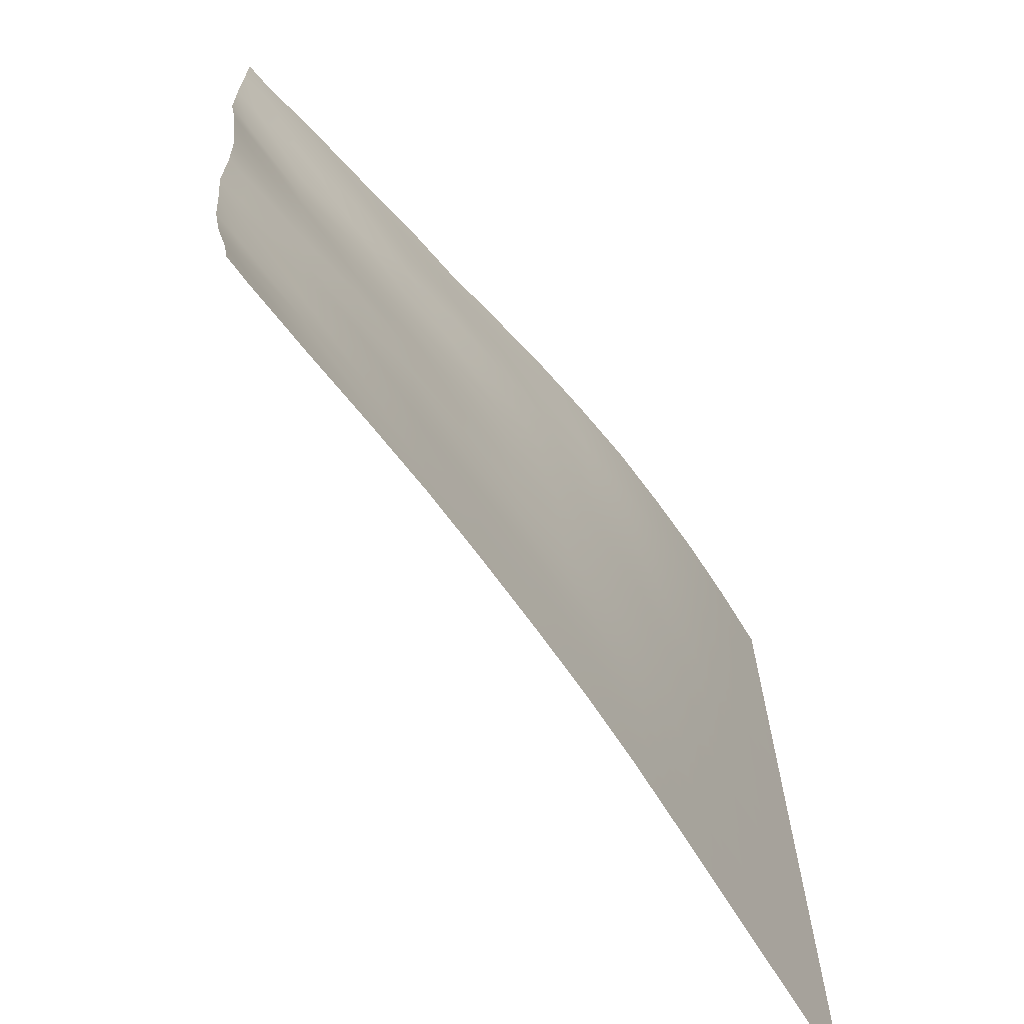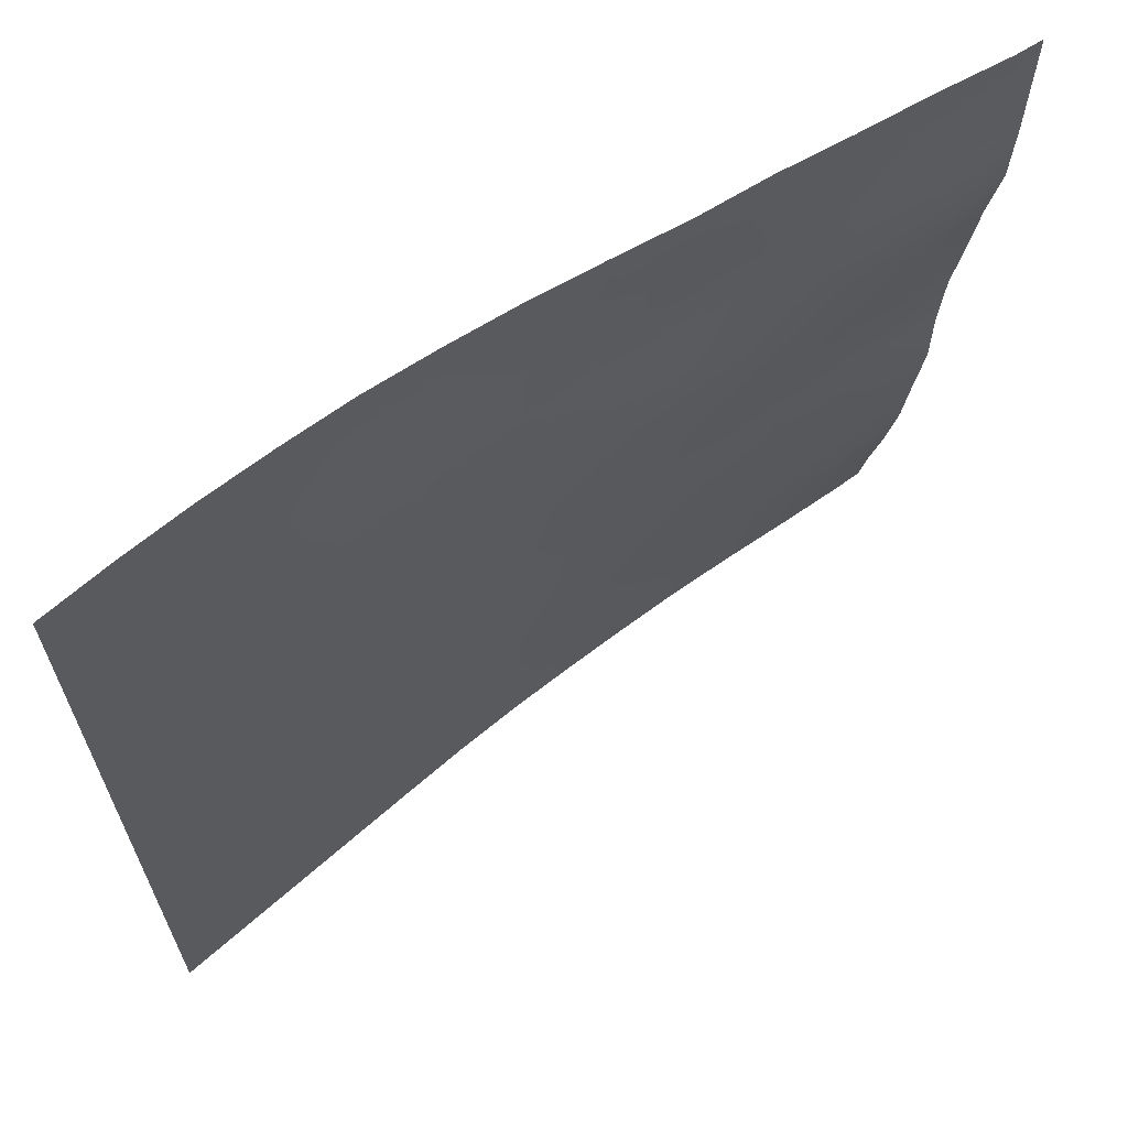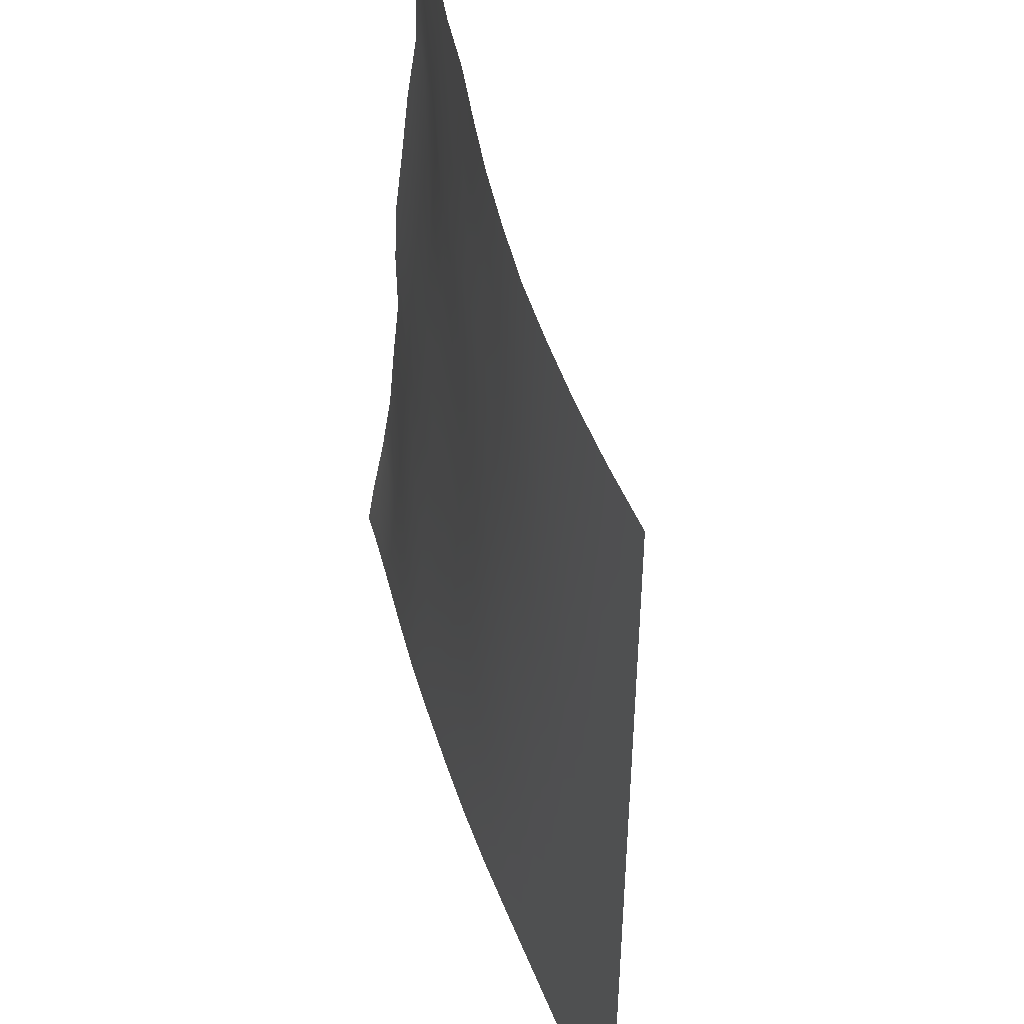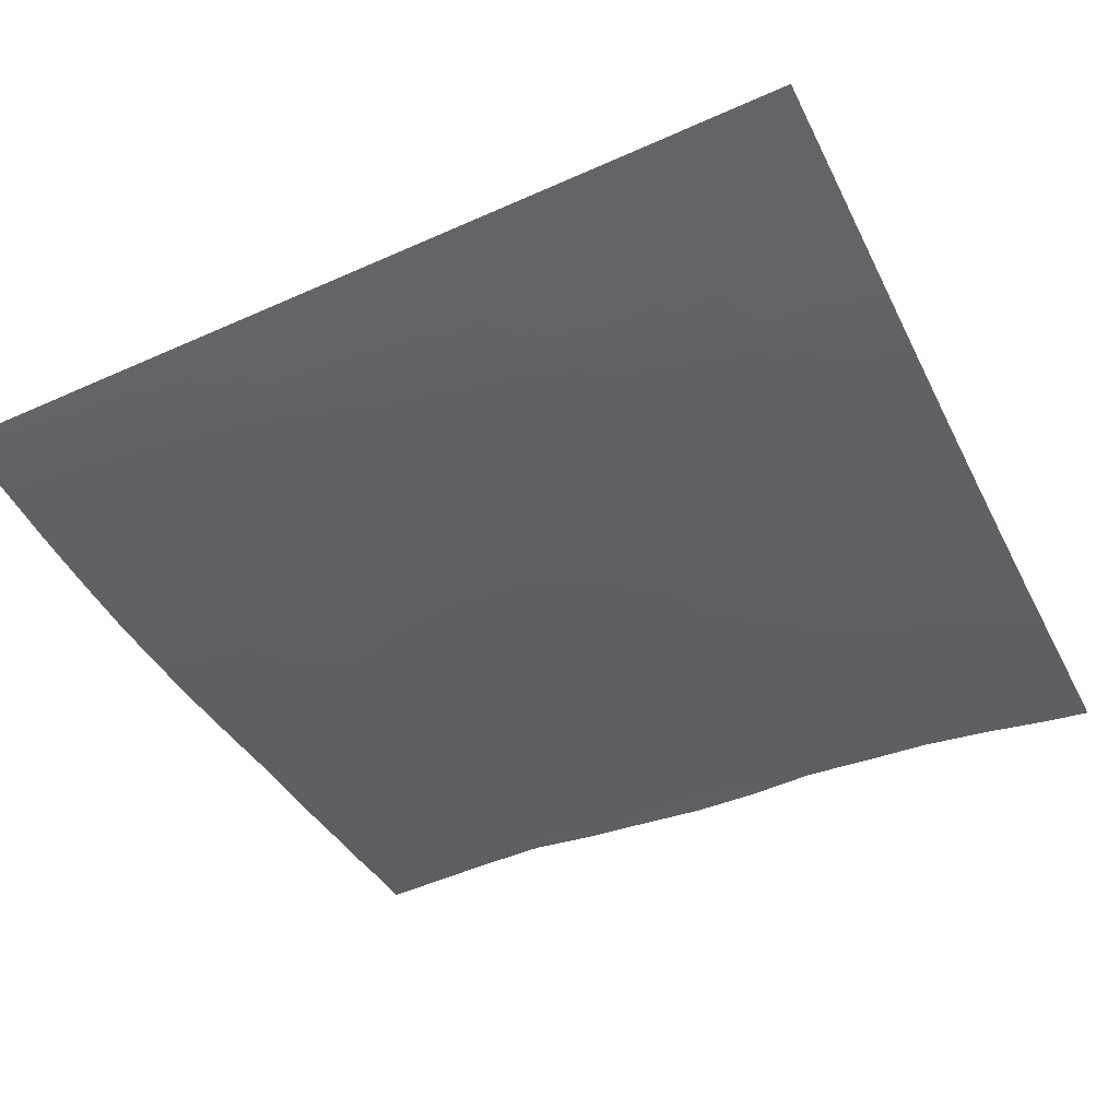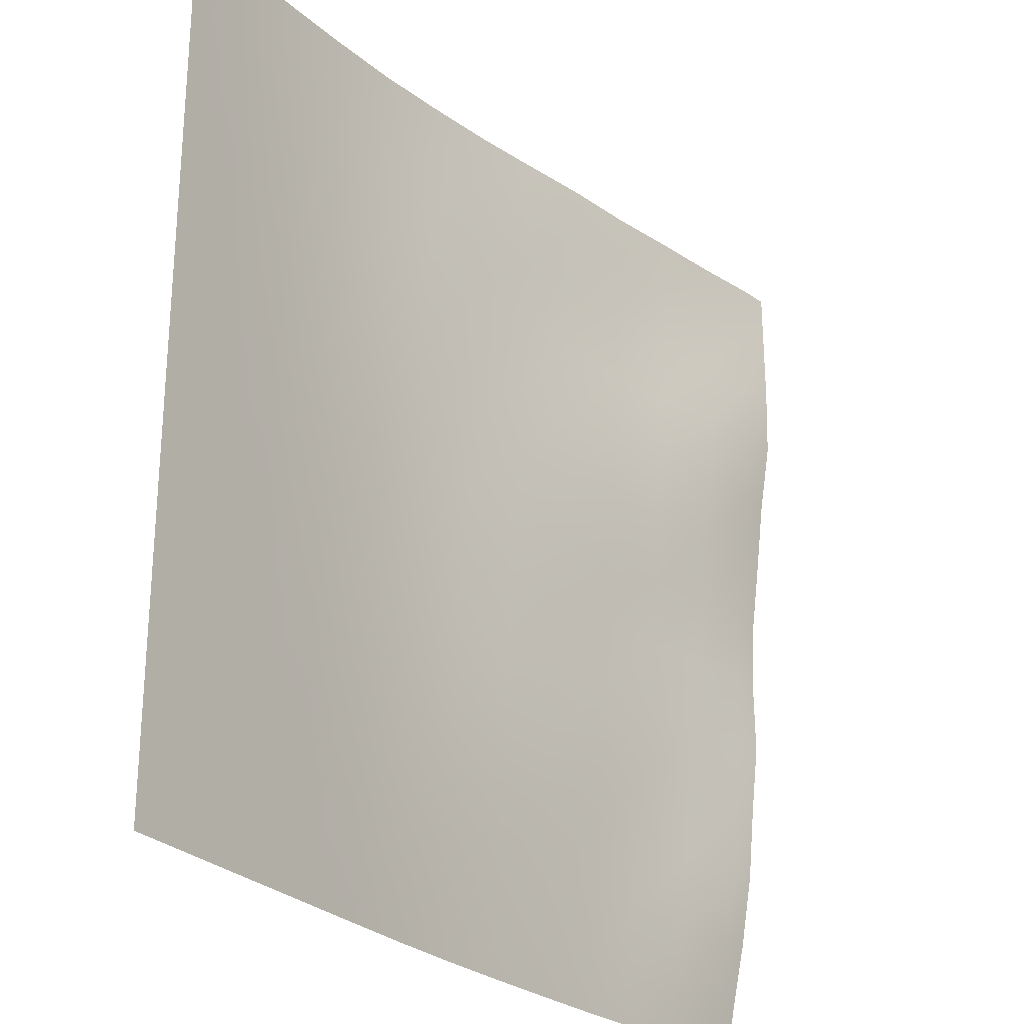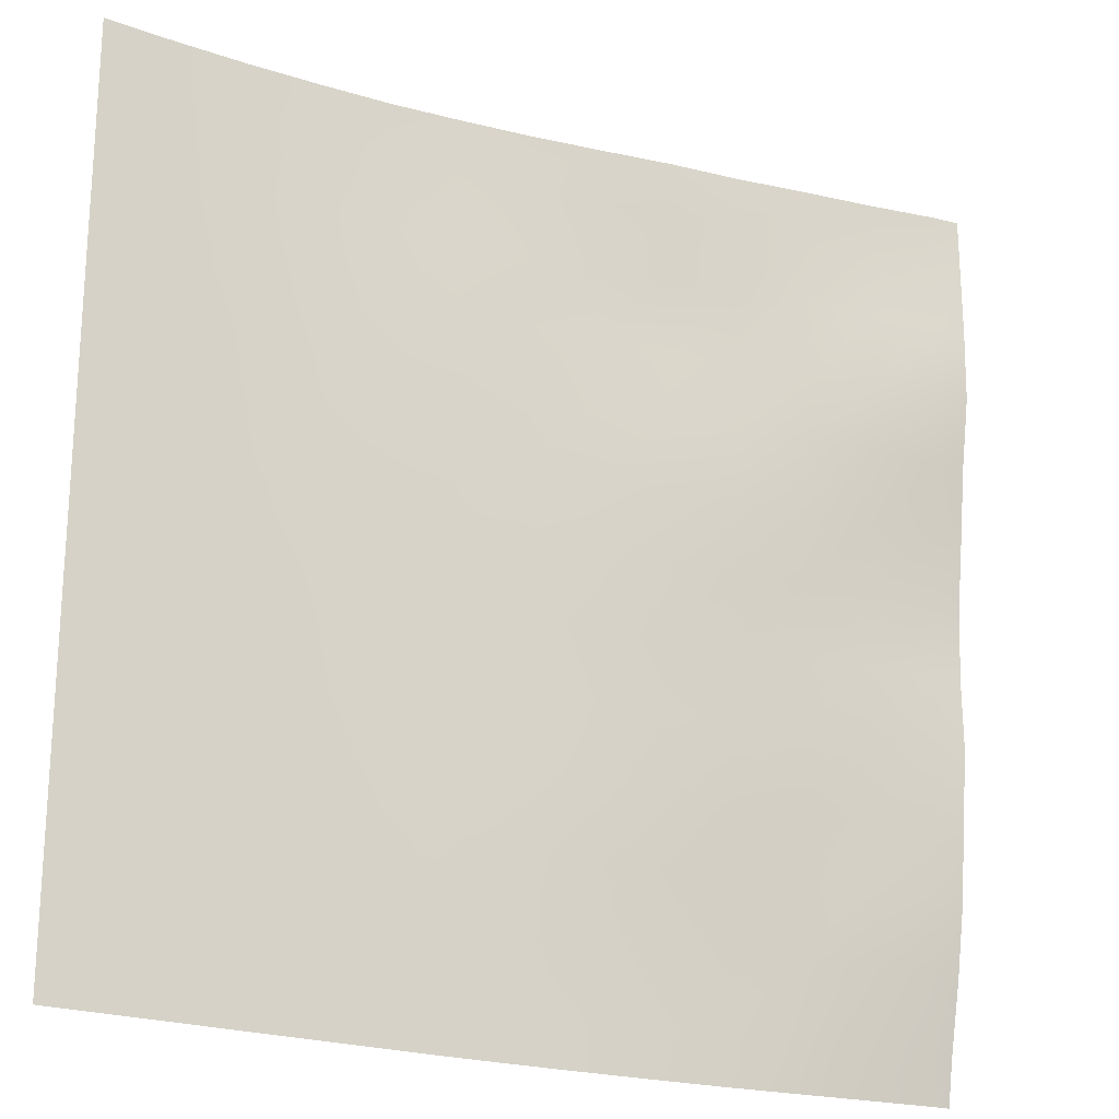
<metadata>
{"format":"obj","ext":"obj","renderer":"f3d","projection":"perspective","resolution":1024,"background":"white","views":[{"elev":-67.9,"azim":-58.5,"up":"+Z"},{"elev":65.6,"azim":138.3,"up":"+Z"},{"elev":46.7,"azim":69.3,"up":"+Z"},{"elev":-51.2,"azim":115.9,"up":"+Y"},{"elev":-26.3,"azim":122.8,"up":"+Z"},{"elev":-21.5,"azim":146.7,"up":"+Z"}]}
</metadata>
<code>
o Landscape.071
v 96.97 4.349 -65.94
v 96.97 4.453 -68.53
v 96.97 4.463 -71.11
v 96.97 4.044 -73.7
v 96.97 3.725 -76.28
v 96.97 3.426 -78.87
v 96.97 3.244 -81.45
v 96.97 3.235 -84.04
v 96.97 2.898 -86.63
v 96.97 2.746 -89.21
v 96.97 2.299 -91.8
v 96.97 1.799 -94.38
v 99.56 3.786 -65.94
v 99.56 3.843 -68.53
v 99.56 3.884 -71.11
v 99.56 3.729 -73.7
v 99.56 3.31 -76.28
v 99.56 2.997 -78.87
v 99.56 2.795 -81.45
v 99.56 2.618 -84.04
v 99.56 2.313 -86.63
v 99.56 2.099 -89.21
v 99.56 1.839 -91.8
v 99.56 1.49 -94.38
v 102.1 3.293 -65.94
v 102.1 3.153 -68.53
v 102.1 3.178 -71.11
v 102.1 2.984 -73.7
v 102.1 2.83 -76.28
v 102.1 2.555 -78.87
v 102.1 2.28 -81.45
v 102.1 2.159 -84.04
v 102.1 1.832 -86.63
v 102.1 1.583 -89.21
v 102.1 1.313 -91.8
v 102.1 1.076 -94.38
v 104.7 2.766 -65.94
v 104.7 2.594 -68.53
v 104.7 2.456 -71.11
v 104.7 2.471 -73.7
v 104.7 2.344 -76.28
v 104.7 2.123 -78.87
v 104.7 1.853 -81.45
v 104.7 1.678 -84.04
v 104.7 1.502 -86.63
v 104.7 1.207 -89.21
v 104.7 0.9598 -91.8
v 104.7 0.7467 -94.38
v 107.3 2.283 -65.94
v 107.3 2.043 -68.53
v 107.3 1.923 -71.11
v 107.3 1.986 -73.7
v 107.3 1.848 -76.28
v 107.3 1.679 -78.87
v 107.3 1.49 -81.45
v 107.3 1.288 -84.04
v 107.3 1.107 -86.63
v 107.3 0.8958 -89.21
v 107.3 0.664 -91.8
v 107.3 0.5085 -94.38
v 109.9 1.701 -65.94
v 109.9 1.522 -68.53
v 109.9 1.483 -71.11
v 109.9 1.455 -73.7
v 109.9 1.356 -76.28
v 109.9 1.236 -78.87
v 109.9 1.067 -81.45
v 109.9 0.8851 -84.04
v 109.9 0.7682 -86.63
v 109.9 0.5839 -89.21
v 109.9 0.4154 -91.8
v 109.9 0.2943 -94.38
v 112.5 1.202 -65.94
v 112.5 1.184 -68.53
v 112.5 1.099 -71.11
v 112.5 1.031 -73.7
v 112.5 0.909 -76.28
v 112.5 0.7971 -78.87
v 112.5 0.6462 -81.45
v 112.5 0.5285 -84.04
v 112.5 0.4417 -86.63
v 112.5 0.3327 -89.21
v 112.5 0.227 -91.8
v 112.5 0.133 -94.38
v 115.1 0.774 -65.94
v 115.1 0.7466 -68.53
v 115.1 0.7178 -71.11
v 115.1 0.6429 -73.7
v 115.1 0.5356 -76.28
v 115.1 0.4128 -78.87
v 115.1 0.3226 -81.45
v 115.1 0.2612 -84.04
v 115.1 0.1982 -86.63
v 115.1 0.1398 -89.21
v 115.1 0.0806 -91.8
v 115.1 0.03051 -94.38
v 117.7 0.4274 -65.94
v 117.7 0.3999 -68.53
v 117.7 0.37 -71.11
v 117.7 0.3116 -73.7
v 117.7 0.2601 -76.28
v 117.7 0.1975 -78.87
v 117.7 0.1394 -81.45
v 117.7 0.09727 -84.04
v 117.7 0.05964 -86.63
v 117.7 0.02758 -89.21
v 117.7 0.005373 -91.8
v 117.7 0 -94.38
v 120.2 0.2131 -65.94
v 120.2 0.1799 -68.53
v 120.2 0.1498 -71.11
v 120.2 0.1154 -73.7
v 120.2 0.08418 -76.28
v 120.2 0.05774 -78.87
v 120.2 0.03079 -81.45
v 120.2 0.01173 -84.04
v 120.2 0.001289 -86.63
v 120.2 0 -89.21
v 120.2 0 -91.8
v 120.2 0 -94.38
v 122.8 0.06211 -65.94
v 122.8 0.04402 -68.53
v 122.8 0.02916 -71.11
v 122.8 0.01637 -73.7
v 122.8 0.005946 -76.28
v 122.8 0.000596 -78.87
v 122.8 0 -81.45
v 122.8 0 -84.04
v 122.8 0 -86.63
v 122.8 0 -89.21
v 122.8 0 -91.8
v 122.8 0 -94.38
v 125.4 0.000595 -65.94
v 125.4 0 -68.53
v 125.4 0 -71.11
v 125.4 0 -73.7
v 125.4 0 -76.28
v 125.4 0 -78.87
v 125.4 0 -81.45
v 125.4 0 -84.04
v 125.4 0 -86.63
v 125.4 0 -89.21
v 125.4 0 -91.8
v 125.4 0 -94.38
v 128 0 -65.94
v 128 0 -68.53
v 128 0 -71.11
v 128 0 -73.7
v 128 0 -76.28
v 128 0 -78.87
v 128 0 -81.45
v 128 0 -84.04
v 128 0 -86.63
v 128 0 -89.21
v 128 0 -91.8
v 128 0 -94.38
v 96 1.893 -94.38
v 96 2.435 -91.8
v 96 3.402 -84.04
v 96 3.115 -86.63
v 96 2.869 -89.21
v 96 3.377 -81.45
v 96 4.617 -65.94
v 96 4.624 -68.53
v 96 3.839 -76.28
v 96 3.51 -78.87
v 96 4.143 -73.7
v 96 4.561 -71.11
v 120.2 0.2472 -64
v 122.8 0.08003 -64
v 107.3 2.374 -64
v 109.9 1.81 -64
v 128 0 -64
v 104.7 2.807 -64
v 96.97 4.459 -64
v 102.1 3.364 -64
v 117.7 0.4782 -64
v 115.1 0.8459 -64
v 99.56 3.875 -64
v 125.4 0.002731 -64
v 112.5 1.279 -64
v 96 4.613 -64
v 96.97 1.54 -96
v 96 1.624 -96
v 99.56 1.242 -96
v 128 0 -96
v 125.4 0 -96
v 122.8 0 -96
v 115.1 0.01363 -96
v 112.5 0.0889 -96
v 109.9 0.2307 -96
v 107.3 0.4117 -96
v 104.7 0.6243 -96
v 120.2 0 -96
v 102.1 0.9159 -96
v 117.7 0 -96
f 182 175 1 163
f 163 1 2 164
f 164 2 3 168
f 168 3 4 167
f 167 4 5 165
f 165 5 6 166
f 166 6 7 162
f 162 7 8 159
f 159 8 9 160
f 160 9 10 161
f 161 10 11 158
f 158 11 12 157
f 175 179 13 1
f 1 13 14 2
f 2 14 15 3
f 3 15 16 4
f 4 16 17 5
f 5 17 18 6
f 6 18 19 7
f 7 19 20 8
f 8 20 21 9
f 9 21 22 10
f 10 22 23 11
f 11 23 24 12
f 179 176 25 13
f 13 25 26 14
f 14 26 27 15
f 15 27 28 16
f 16 28 29 17
f 17 29 30 18
f 18 30 31 19
f 19 31 32 20
f 20 32 33 21
f 21 33 34 22
f 22 34 35 23
f 23 35 36 24
f 176 174 37 25
f 25 37 38 26
f 26 38 39 27
f 27 39 40 28
f 28 40 41 29
f 29 41 42 30
f 30 42 43 31
f 31 43 44 32
f 32 44 45 33
f 33 45 46 34
f 34 46 47 35
f 35 47 48 36
f 174 171 49 37
f 37 49 50 38
f 38 50 51 39
f 39 51 52 40
f 40 52 53 41
f 41 53 54 42
f 42 54 55 43
f 43 55 56 44
f 44 56 57 45
f 45 57 58 46
f 46 58 59 47
f 47 59 60 48
f 171 172 61 49
f 49 61 62 50
f 50 62 63 51
f 51 63 64 52
f 52 64 65 53
f 53 65 66 54
f 54 66 67 55
f 55 67 68 56
f 56 68 69 57
f 57 69 70 58
f 58 70 71 59
f 59 71 72 60
f 172 181 73 61
f 61 73 74 62
f 62 74 75 63
f 63 75 76 64
f 64 76 77 65
f 65 77 78 66
f 66 78 79 67
f 67 79 80 68
f 68 80 81 69
f 69 81 82 70
f 70 82 83 71
f 71 83 84 72
f 181 178 85 73
f 73 85 86 74
f 74 86 87 75
f 75 87 88 76
f 76 88 89 77
f 77 89 90 78
f 78 90 91 79
f 79 91 92 80
f 80 92 93 81
f 81 93 94 82
f 82 94 95 83
f 83 95 96 84
f 178 177 97 85
f 85 97 98 86
f 86 98 99 87
f 87 99 100 88
f 88 100 101 89
f 89 101 102 90
f 90 102 103 91
f 91 103 104 92
f 92 104 105 93
f 93 105 106 94
f 94 106 107 95
f 95 107 108 96
f 177 169 109 97
f 97 109 110 98
f 98 110 111 99
f 99 111 112 100
f 100 112 113 101
f 101 113 114 102
f 102 114 115 103
f 103 115 116 104
f 104 116 117 105
f 105 117 118 106
f 106 118 119 107
f 107 119 120 108
f 169 170 121 109
f 109 121 122 110
f 110 122 123 111
f 111 123 124 112
f 112 124 125 113
f 113 125 126 114
f 114 126 127 115
f 115 127 128 116
f 116 128 129 117
f 117 129 130 118
f 118 130 131 119
f 119 131 132 120
f 170 180 133 121
f 121 133 134 122
f 122 134 135 123
f 123 135 136 124
f 124 136 137 125
f 125 137 138 126
f 126 138 139 127
f 127 139 140 128
f 128 140 141 129
f 129 141 142 130
f 130 142 143 131
f 131 143 144 132
f 180 173 145 133
f 133 145 146 134
f 134 146 147 135
f 135 147 148 136
f 136 148 149 137
f 137 149 150 138
f 138 150 151 139
f 139 151 152 140
f 140 152 153 141
f 141 153 154 142
f 142 154 155 143
f 143 155 156 144
f 157 12 183 184
f 12 24 185 183
f 144 156 186 187
f 132 144 187 188
f 84 96 189 190
f 60 72 191 192
f 72 84 190 191
f 48 60 192 193
f 120 132 188 194
f 24 36 195 185
f 36 48 193 195
f 96 108 196 189
f 108 120 194 196

</code>
